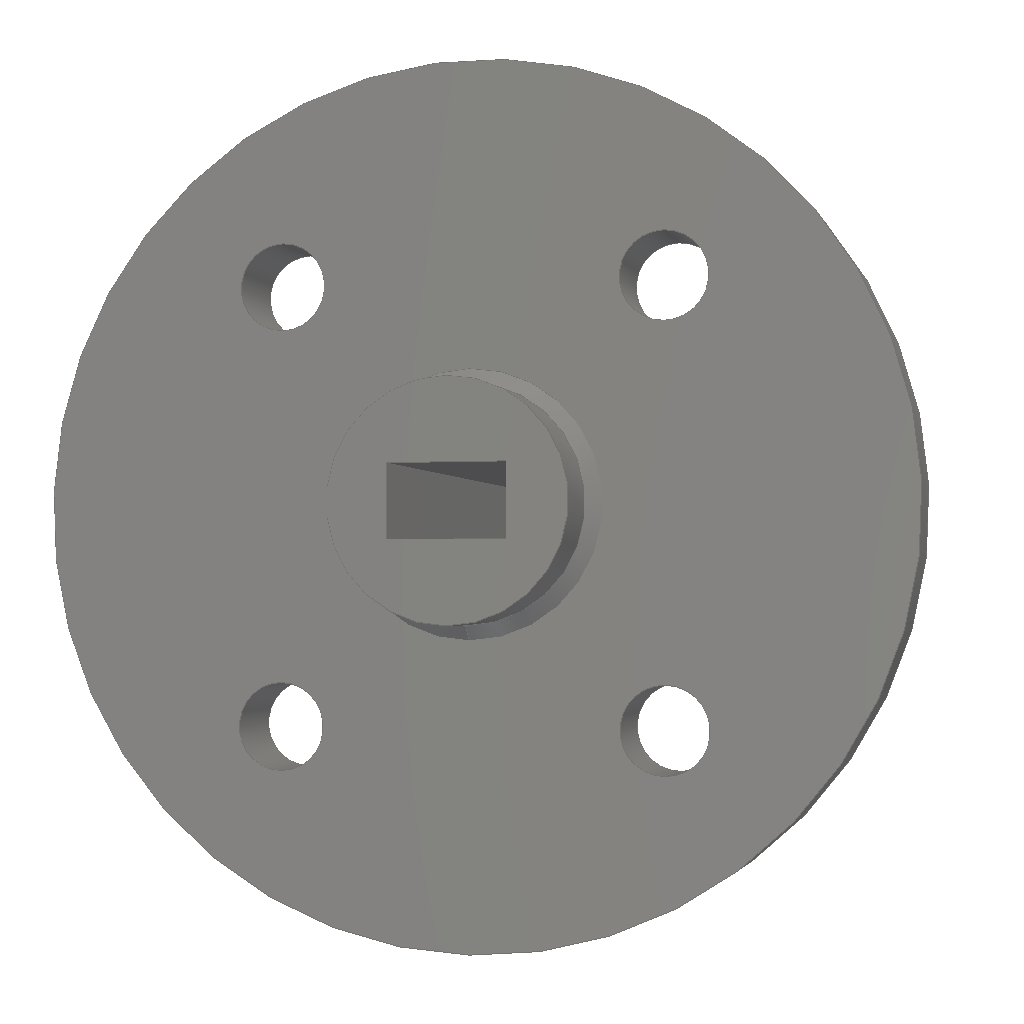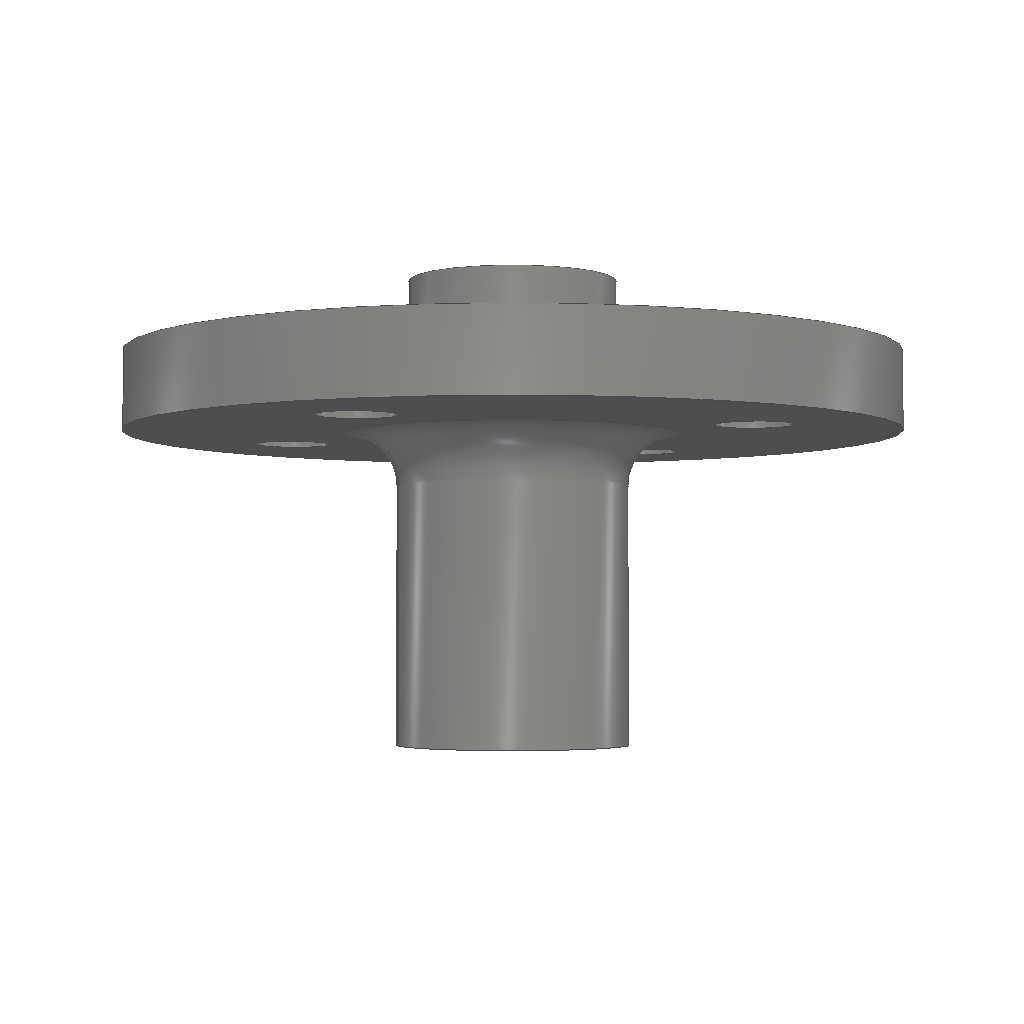
<metadata>
{"format":"step","ext":"step","renderer":"f3d","projection":"perspective","resolution":1024,"background":"white","views":[{"elev":-2.3,"azim":-166.3,"up":"+Z"},{"elev":-3.0,"azim":-105.1,"up":"+Y"}]}
</metadata>
<code>
ISO-10303-21;
DATA;
#1=SHAPE_REPRESENTATION_RELATIONSHIP('','',#272,#2);
#2=ADVANCED_BREP_SHAPE_REPRESENTATION('',(#270),#458);
#3=CONICAL_SURFACE('',#306,0.00405,0.7854);
#4=TOROIDAL_SURFACE('',#305,0.0065,0.002);
#5=LINE('',#420,#17);
#6=LINE('',#423,#18);
#7=LINE('',#425,#19);
#8=LINE('',#427,#20);
#9=LINE('',#429,#21);
#10=LINE('',#431,#22);
#11=LINE('',#433,#23);
#12=LINE('',#435,#24);
#13=LINE('',#437,#25);
#14=LINE('',#439,#26);
#15=LINE('',#441,#27);
#16=LINE('',#442,#28);
#17=VECTOR('',#349,1);
#18=VECTOR('',#350,1);
#19=VECTOR('',#351,1);
#20=VECTOR('',#352,1);
#21=VECTOR('',#355,1);
#22=VECTOR('',#356,1);
#23=VECTOR('',#357,1);
#24=VECTOR('',#360,1);
#25=VECTOR('',#361,1);
#26=VECTOR('',#362,1);
#27=VECTOR('',#365,1);
#28=VECTOR('',#366,1);
#29=PLANE('',#289);
#30=PLANE('',#291);
#31=PLANE('',#293);
#32=PLANE('',#294);
#33=PLANE('',#295);
#34=PLANE('',#296);
#35=PLANE('',#300);
#36=PLANE('',#304);
#37=ORIENTED_EDGE('',*,*,#93,.T.);
#38=ORIENTED_EDGE('',*,*,#94,.F.);
#39=ORIENTED_EDGE('',*,*,#95,.T.);
#40=ORIENTED_EDGE('',*,*,#96,.F.);
#41=ORIENTED_EDGE('',*,*,#97,.T.);
#42=ORIENTED_EDGE('',*,*,#98,.F.);
#43=ORIENTED_EDGE('',*,*,#99,.T.);
#44=ORIENTED_EDGE('',*,*,#100,.F.);
#45=ORIENTED_EDGE('',*,*,#101,.F.);
#46=ORIENTED_EDGE('',*,*,#102,.T.);
#47=ORIENTED_EDGE('',*,*,#103,.T.);
#48=ORIENTED_EDGE('',*,*,#99,.F.);
#49=ORIENTED_EDGE('',*,*,#97,.F.);
#50=ORIENTED_EDGE('',*,*,#95,.F.);
#51=ORIENTED_EDGE('',*,*,#93,.F.);
#52=ORIENTED_EDGE('',*,*,#101,.T.);
#53=ORIENTED_EDGE('',*,*,#104,.T.);
#54=ORIENTED_EDGE('',*,*,#100,.T.);
#55=ORIENTED_EDGE('',*,*,#98,.T.);
#56=ORIENTED_EDGE('',*,*,#96,.T.);
#57=ORIENTED_EDGE('',*,*,#94,.T.);
#58=ORIENTED_EDGE('',*,*,#102,.F.);
#59=ORIENTED_EDGE('',*,*,#105,.T.);
#60=ORIENTED_EDGE('',*,*,#106,.F.);
#61=ORIENTED_EDGE('',*,*,#107,.F.);
#62=ORIENTED_EDGE('',*,*,#108,.T.);
#63=ORIENTED_EDGE('',*,*,#107,.T.);
#64=ORIENTED_EDGE('',*,*,#109,.T.);
#65=ORIENTED_EDGE('',*,*,#110,.F.);
#66=ORIENTED_EDGE('',*,*,#111,.F.);
#67=ORIENTED_EDGE('',*,*,#110,.T.);
#68=ORIENTED_EDGE('',*,*,#112,.T.);
#69=ORIENTED_EDGE('',*,*,#113,.F.);
#70=ORIENTED_EDGE('',*,*,#114,.F.);
#71=ORIENTED_EDGE('',*,*,#113,.T.);
#72=ORIENTED_EDGE('',*,*,#115,.F.);
#73=ORIENTED_EDGE('',*,*,#105,.F.);
#74=ORIENTED_EDGE('',*,*,#116,.T.);
#75=ORIENTED_EDGE('',*,*,#117,.T.);
#76=ORIENTED_EDGE('',*,*,#118,.F.);
#77=ORIENTED_EDGE('',*,*,#108,.F.);
#78=ORIENTED_EDGE('',*,*,#111,.T.);
#79=ORIENTED_EDGE('',*,*,#114,.T.);
#80=ORIENTED_EDGE('',*,*,#116,.F.);
#81=ORIENTED_EDGE('',*,*,#118,.T.);
#82=ORIENTED_EDGE('',*,*,#119,.T.);
#83=ORIENTED_EDGE('',*,*,#120,.F.);
#84=ORIENTED_EDGE('',*,*,#109,.F.);
#85=ORIENTED_EDGE('',*,*,#106,.T.);
#86=ORIENTED_EDGE('',*,*,#115,.T.);
#87=ORIENTED_EDGE('',*,*,#112,.F.);
#88=ORIENTED_EDGE('',*,*,#120,.T.);
#89=ORIENTED_EDGE('',*,*,#103,.F.);
#90=ORIENTED_EDGE('',*,*,#117,.F.);
#91=ORIENTED_EDGE('',*,*,#104,.F.);
#92=ORIENTED_EDGE('',*,*,#119,.F.);
#93=EDGE_CURVE('',#121,#121,#145,.T.);
#94=EDGE_CURVE('',#122,#122,#146,.T.);
#95=EDGE_CURVE('',#123,#123,#147,.T.);
#96=EDGE_CURVE('',#124,#124,#148,.T.);
#97=EDGE_CURVE('',#125,#125,#149,.T.);
#98=EDGE_CURVE('',#126,#126,#150,.T.);
#99=EDGE_CURVE('',#127,#127,#151,.T.);
#100=EDGE_CURVE('',#128,#128,#152,.T.);
#101=EDGE_CURVE('',#129,#129,#153,.T.);
#102=EDGE_CURVE('',#130,#130,#154,.T.);
#103=EDGE_CURVE('',#131,#131,#155,.F.);
#104=EDGE_CURVE('',#132,#132,#156,.T.);
#105=EDGE_CURVE('',#133,#134,#5,.T.);
#106=EDGE_CURVE('',#135,#134,#6,.T.);
#107=EDGE_CURVE('',#136,#135,#7,.T.);
#108=EDGE_CURVE('',#136,#133,#8,.T.);
#109=EDGE_CURVE('',#135,#137,#9,.T.);
#110=EDGE_CURVE('',#138,#137,#10,.T.);
#111=EDGE_CURVE('',#136,#138,#11,.T.);
#112=EDGE_CURVE('',#137,#139,#12,.T.);
#113=EDGE_CURVE('',#140,#139,#13,.T.);
#114=EDGE_CURVE('',#138,#140,#14,.T.);
#115=EDGE_CURVE('',#134,#139,#15,.T.);
#116=EDGE_CURVE('',#133,#140,#16,.T.);
#117=EDGE_CURVE('',#141,#141,#157,.T.);
#118=EDGE_CURVE('',#142,#142,#158,.T.);
#119=EDGE_CURVE('',#143,#143,#159,.F.);
#120=EDGE_CURVE('',#144,#144,#160,.T.);
#121=VERTEX_POINT('',#390);
#122=VERTEX_POINT('',#392);
#123=VERTEX_POINT('',#395);
#124=VERTEX_POINT('',#397);
#125=VERTEX_POINT('',#400);
#126=VERTEX_POINT('',#402);
#127=VERTEX_POINT('',#405);
#128=VERTEX_POINT('',#407);
#129=VERTEX_POINT('',#410);
#130=VERTEX_POINT('',#412);
#131=VERTEX_POINT('',#415);
#132=VERTEX_POINT('',#418);
#133=VERTEX_POINT('',#421);
#134=VERTEX_POINT('',#422);
#135=VERTEX_POINT('',#424);
#136=VERTEX_POINT('',#426);
#137=VERTEX_POINT('',#430);
#138=VERTEX_POINT('',#432);
#139=VERTEX_POINT('',#436);
#140=VERTEX_POINT('',#438);
#141=VERTEX_POINT('',#445);
#142=VERTEX_POINT('',#447);
#143=VERTEX_POINT('',#451);
#144=VERTEX_POINT('',#453);
#145=CIRCLE('',#275,0.0015);
#146=CIRCLE('',#276,0.0015);
#147=CIRCLE('',#278,0.0015);
#148=CIRCLE('',#279,0.0015);
#149=CIRCLE('',#281,0.0015);
#150=CIRCLE('',#282,0.0015);
#151=CIRCLE('',#284,0.0015);
#152=CIRCLE('',#285,0.0015);
#153=CIRCLE('',#287,0.015);
#154=CIRCLE('',#288,0.015);
#155=CIRCLE('',#290,0.0065);
#156=CIRCLE('',#292,0.00455);
#157=CIRCLE('',#298,0.0045);
#158=CIRCLE('',#299,0.0045);
#159=CIRCLE('',#302,0.00405);
#160=CIRCLE('',#303,0.00405);
#161=EDGE_LOOP('',(#37));
#162=EDGE_LOOP('',(#38));
#163=EDGE_LOOP('',(#39));
#164=EDGE_LOOP('',(#40));
#165=EDGE_LOOP('',(#41));
#166=EDGE_LOOP('',(#42));
#167=EDGE_LOOP('',(#43));
#168=EDGE_LOOP('',(#44));
#169=EDGE_LOOP('',(#45));
#170=EDGE_LOOP('',(#46));
#171=EDGE_LOOP('',(#47));
#172=EDGE_LOOP('',(#48));
#173=EDGE_LOOP('',(#49));
#174=EDGE_LOOP('',(#50));
#175=EDGE_LOOP('',(#51));
#176=EDGE_LOOP('',(#52));
#177=EDGE_LOOP('',(#53));
#178=EDGE_LOOP('',(#54));
#179=EDGE_LOOP('',(#55));
#180=EDGE_LOOP('',(#56));
#181=EDGE_LOOP('',(#57));
#182=EDGE_LOOP('',(#58));
#183=EDGE_LOOP('',(#59,#60,#61,#62));
#184=EDGE_LOOP('',(#63,#64,#65,#66));
#185=EDGE_LOOP('',(#67,#68,#69,#70));
#186=EDGE_LOOP('',(#71,#72,#73,#74));
#187=EDGE_LOOP('',(#75));
#188=EDGE_LOOP('',(#76));
#189=EDGE_LOOP('',(#77,#78,#79,#80));
#190=EDGE_LOOP('',(#81));
#191=EDGE_LOOP('',(#82));
#192=EDGE_LOOP('',(#83));
#193=EDGE_LOOP('',(#84,#85,#86,#87));
#194=EDGE_LOOP('',(#88));
#195=EDGE_LOOP('',(#89));
#196=EDGE_LOOP('',(#90));
#197=EDGE_LOOP('',(#91));
#198=EDGE_LOOP('',(#92));
#199=FACE_BOUND('',#161,.T.);
#200=FACE_BOUND('',#162,.T.);
#201=FACE_BOUND('',#163,.T.);
#202=FACE_BOUND('',#164,.T.);
#203=FACE_BOUND('',#165,.T.);
#204=FACE_BOUND('',#166,.T.);
#205=FACE_BOUND('',#167,.T.);
#206=FACE_BOUND('',#168,.T.);
#207=FACE_BOUND('',#169,.T.);
#208=FACE_BOUND('',#170,.T.);
#209=FACE_BOUND('',#171,.T.);
#210=FACE_BOUND('',#172,.T.);
#211=FACE_BOUND('',#173,.T.);
#212=FACE_BOUND('',#174,.T.);
#213=FACE_BOUND('',#175,.T.);
#214=FACE_BOUND('',#176,.T.);
#215=FACE_BOUND('',#177,.T.);
#216=FACE_BOUND('',#178,.T.);
#217=FACE_BOUND('',#179,.T.);
#218=FACE_BOUND('',#180,.T.);
#219=FACE_BOUND('',#181,.T.);
#220=FACE_BOUND('',#182,.T.);
#221=FACE_BOUND('',#183,.T.);
#222=FACE_BOUND('',#184,.T.);
#223=FACE_BOUND('',#185,.T.);
#224=FACE_BOUND('',#186,.T.);
#225=FACE_BOUND('',#187,.T.);
#226=FACE_BOUND('',#188,.T.);
#227=FACE_BOUND('',#189,.T.);
#228=FACE_BOUND('',#190,.T.);
#229=FACE_BOUND('',#191,.T.);
#230=FACE_BOUND('',#192,.T.);
#231=FACE_BOUND('',#193,.T.);
#232=FACE_BOUND('',#194,.T.);
#233=FACE_BOUND('',#195,.T.);
#234=FACE_BOUND('',#196,.T.);
#235=FACE_BOUND('',#197,.T.);
#236=FACE_BOUND('',#198,.T.);
#237=CYLINDRICAL_SURFACE('',#274,0.0015);
#238=CYLINDRICAL_SURFACE('',#277,0.0015);
#239=CYLINDRICAL_SURFACE('',#280,0.0015);
#240=CYLINDRICAL_SURFACE('',#283,0.0015);
#241=CYLINDRICAL_SURFACE('',#286,0.015);
#242=CYLINDRICAL_SURFACE('',#297,0.0045);
#243=CYLINDRICAL_SURFACE('',#301,0.00405);
#244=ADVANCED_FACE('',(#199,#200),#237,.F.);
#245=ADVANCED_FACE('',(#201,#202),#238,.F.);
#246=ADVANCED_FACE('',(#203,#204),#239,.F.);
#247=ADVANCED_FACE('',(#205,#206),#240,.F.);
#248=ADVANCED_FACE('',(#207,#208),#241,.T.);
#249=ADVANCED_FACE('',(#209,#210,#211,#212,#213,#214),#29,.T.);
#250=ADVANCED_FACE('',(#215,#216,#217,#218,#219,#220),#30,.F.);
#251=ADVANCED_FACE('',(#221),#31,.T.);
#252=ADVANCED_FACE('',(#222),#32,.F.);
#253=ADVANCED_FACE('',(#223),#33,.F.);
#254=ADVANCED_FACE('',(#224),#34,.T.);
#255=ADVANCED_FACE('',(#225,#226),#242,.T.);
#256=ADVANCED_FACE('',(#227,#228),#35,.T.);
#257=ADVANCED_FACE('',(#229,#230),#243,.T.);
#258=ADVANCED_FACE('',(#231,#232),#36,.T.);
#259=ADVANCED_FACE('',(#233,#234),#4,.F.);
#260=ADVANCED_FACE('',(#235,#236),#3,.T.);
#261=CLOSED_SHELL('',(#244,#245,#246,#247,#248,#249,#250,#251,#252,#253,
#254,#255,#256,#257,#258,#259,#260));
#262=STYLED_ITEM('',(#263),#270);
#263=PRESENTATION_STYLE_ASSIGNMENT((#264));
#264=SURFACE_STYLE_USAGE(.BOTH.,#265);
#265=SURFACE_SIDE_STYLE('',(#266));
#266=SURFACE_STYLE_FILL_AREA(#267);
#267=FILL_AREA_STYLE('',(#268));
#268=FILL_AREA_STYLE_COLOUR('',#269);
#269=COLOUR_RGB('',0.2314,0.3804,0.7059);
#270=MANIFOLD_SOLID_BREP('Part 4',#261);
#271=SHAPE_DEFINITION_REPRESENTATION(#463,#272);
#272=SHAPE_REPRESENTATION('Part 4',(#273),#458);
#273=AXIS2_PLACEMENT_3D('',#387,#307,#308);
#274=AXIS2_PLACEMENT_3D('',#388,#309,#310);
#275=AXIS2_PLACEMENT_3D('',#389,#311,#312);
#276=AXIS2_PLACEMENT_3D('',#391,#313,#314);
#277=AXIS2_PLACEMENT_3D('',#393,#315,#316);
#278=AXIS2_PLACEMENT_3D('',#394,#317,#318);
#279=AXIS2_PLACEMENT_3D('',#396,#319,#320);
#280=AXIS2_PLACEMENT_3D('',#398,#321,#322);
#281=AXIS2_PLACEMENT_3D('',#399,#323,#324);
#282=AXIS2_PLACEMENT_3D('',#401,#325,#326);
#283=AXIS2_PLACEMENT_3D('',#403,#327,#328);
#284=AXIS2_PLACEMENT_3D('',#404,#329,#330);
#285=AXIS2_PLACEMENT_3D('',#406,#331,#332);
#286=AXIS2_PLACEMENT_3D('',#408,#333,#334);
#287=AXIS2_PLACEMENT_3D('',#409,#335,#336);
#288=AXIS2_PLACEMENT_3D('',#411,#337,#338);
#289=AXIS2_PLACEMENT_3D('',#413,#339,#340);
#290=AXIS2_PLACEMENT_3D('',#414,#341,#342);
#291=AXIS2_PLACEMENT_3D('',#416,#343,#344);
#292=AXIS2_PLACEMENT_3D('',#417,#345,#346);
#293=AXIS2_PLACEMENT_3D('',#419,#347,#348);
#294=AXIS2_PLACEMENT_3D('',#428,#353,#354);
#295=AXIS2_PLACEMENT_3D('',#434,#358,#359);
#296=AXIS2_PLACEMENT_3D('',#440,#363,#364);
#297=AXIS2_PLACEMENT_3D('',#443,#367,#368);
#298=AXIS2_PLACEMENT_3D('',#444,#369,#370);
#299=AXIS2_PLACEMENT_3D('',#446,#371,#372);
#300=AXIS2_PLACEMENT_3D('',#448,#373,#374);
#301=AXIS2_PLACEMENT_3D('',#449,#375,#376);
#302=AXIS2_PLACEMENT_3D('',#450,#377,#378);
#303=AXIS2_PLACEMENT_3D('',#452,#379,#380);
#304=AXIS2_PLACEMENT_3D('',#454,#381,#382);
#305=AXIS2_PLACEMENT_3D('',#455,#383,#384);
#306=AXIS2_PLACEMENT_3D('',#456,#385,#386);
#307=DIRECTION('',(0,0,1));
#308=DIRECTION('',(1,0,0));
#309=DIRECTION('',(0,1,0));
#310=DIRECTION('',(0,0,1));
#311=DIRECTION('',(0,-1,0));
#312=DIRECTION('',(0,0,-1));
#313=DIRECTION('',(0,-1,0));
#314=DIRECTION('',(0,0,-1));
#315=DIRECTION('',(0,1,0));
#316=DIRECTION('',(0,0,1));
#317=DIRECTION('',(0,-1,0));
#318=DIRECTION('',(0,0,-1));
#319=DIRECTION('',(0,-1,0));
#320=DIRECTION('',(0,0,-1));
#321=DIRECTION('',(0,1,0));
#322=DIRECTION('',(0,0,1));
#323=DIRECTION('',(0,-1,0));
#324=DIRECTION('',(0,0,-1));
#325=DIRECTION('',(0,-1,0));
#326=DIRECTION('',(0,0,-1));
#327=DIRECTION('',(0,1,0));
#328=DIRECTION('',(0,0,1));
#329=DIRECTION('',(0,-1,0));
#330=DIRECTION('',(0,0,-1));
#331=DIRECTION('',(0,-1,0));
#332=DIRECTION('',(0,0,-1));
#333=DIRECTION('',(0,1,0));
#334=DIRECTION('',(0,0,1));
#335=DIRECTION('',(0,-1,0));
#336=DIRECTION('',(0,0,-1));
#337=DIRECTION('',(0,-1,0));
#338=DIRECTION('',(0,0,-1));
#339=DIRECTION('',(0,-1,0));
#340=DIRECTION('',(1,0,0));
#341=DIRECTION('',(0,-1,0));
#342=DIRECTION('',(0,0,-1));
#343=DIRECTION('',(0,-1,0));
#344=DIRECTION('',(1,0,0));
#345=DIRECTION('',(0,-1,0));
#346=DIRECTION('',(0,0,-1));
#347=DIRECTION('',(1,0,0));
#348=DIRECTION('',(0,0,-1));
#349=DIRECTION('',(0,1,0));
#350=DIRECTION('',(0,0,-1));
#351=DIRECTION('',(0,1,0));
#352=DIRECTION('',(0,0,-1));
#353=DIRECTION('',(0,0,1));
#354=DIRECTION('',(1,0,0));
#355=DIRECTION('',(1,0,0));
#356=DIRECTION('',(0,1,0));
#357=DIRECTION('',(1,0,0));
#358=DIRECTION('',(1,0,0));
#359=DIRECTION('',(0,0,-1));
#360=DIRECTION('',(0,0,-1));
#361=DIRECTION('',(0,1,0));
#362=DIRECTION('',(0,0,-1));
#363=DIRECTION('',(0,0,1));
#364=DIRECTION('',(1,0,0));
#365=DIRECTION('',(1,0,0));
#366=DIRECTION('',(1,0,0));
#367=DIRECTION('',(0,1,0));
#368=DIRECTION('',(0,0,1));
#369=DIRECTION('',(0,-1,0));
#370=DIRECTION('',(0,0,-1));
#371=DIRECTION('',(0,-1,0));
#372=DIRECTION('',(0,0,-1));
#373=DIRECTION('',(0,-1,0));
#374=DIRECTION('',(1,0,0));
#375=DIRECTION('',(0,-1,0));
#376=DIRECTION('',(0,0,-1));
#377=DIRECTION('',(0,-1,0));
#378=DIRECTION('',(0,0,-1));
#379=DIRECTION('',(0,1,0));
#380=DIRECTION('',(0,0,1));
#381=DIRECTION('',(0,1,0));
#382=DIRECTION('',(-1,0,0));
#383=DIRECTION('',(0,-1,0));
#384=DIRECTION('',(0,0,-1));
#385=DIRECTION('',(0,-1,0));
#386=DIRECTION('',(0,0,-1));
#387=CARTESIAN_POINT('',(0,0,0));
#388=CARTESIAN_POINT('',(0.05661,-0.041,0.1135));
#389=CARTESIAN_POINT('',(0.05661,-0.041,0.1135));
#390=CARTESIAN_POINT('',(0.05661,-0.041,0.112));
#391=CARTESIAN_POINT('',(0.05661,-0.038,0.1135));
#392=CARTESIAN_POINT('',(0.05661,-0.038,0.112));
#393=CARTESIAN_POINT('',(0.04339,-0.041,0.1135));
#394=CARTESIAN_POINT('',(0.04339,-0.041,0.1135));
#395=CARTESIAN_POINT('',(0.04339,-0.041,0.112));
#396=CARTESIAN_POINT('',(0.04339,-0.038,0.1135));
#397=CARTESIAN_POINT('',(0.04339,-0.038,0.112));
#398=CARTESIAN_POINT('',(0.04339,-0.041,0.1285));
#399=CARTESIAN_POINT('',(0.04339,-0.041,0.1285));
#400=CARTESIAN_POINT('',(0.04339,-0.041,0.127));
#401=CARTESIAN_POINT('',(0.04339,-0.038,0.1285));
#402=CARTESIAN_POINT('',(0.04339,-0.038,0.127));
#403=CARTESIAN_POINT('',(0.05661,-0.041,0.1285));
#404=CARTESIAN_POINT('',(0.05661,-0.041,0.1285));
#405=CARTESIAN_POINT('',(0.05661,-0.041,0.127));
#406=CARTESIAN_POINT('',(0.05661,-0.038,0.1285));
#407=CARTESIAN_POINT('',(0.05661,-0.038,0.127));
#408=CARTESIAN_POINT('',(0.05,-0.041,0.121));
#409=CARTESIAN_POINT('',(0.05,-0.041,0.121));
#410=CARTESIAN_POINT('',(0.05,-0.041,0.106));
#411=CARTESIAN_POINT('',(0.05,-0.038,0.121));
#412=CARTESIAN_POINT('',(0.05,-0.038,0.106));
#413=CARTESIAN_POINT('',(0.05,-0.041,0.121));
#414=CARTESIAN_POINT('',(0.05,-0.041,0.121));
#415=CARTESIAN_POINT('',(0.05,-0.041,0.1145));
#416=CARTESIAN_POINT('',(0.05,-0.038,0.121));
#417=CARTESIAN_POINT('',(0.05,-0.038,0.121));
#418=CARTESIAN_POINT('',(0.05,-0.038,0.1164));
#419=CARTESIAN_POINT('',(0.048,-0.053,0.121));
#420=CARTESIAN_POINT('',(0.048,-0.053,0.1197));
#421=CARTESIAN_POINT('',(0.048,-0.053,0.1197));
#422=CARTESIAN_POINT('',(0.048,-0.035,0.1197));
#423=CARTESIAN_POINT('',(0.048,-0.035,0.121));
#424=CARTESIAN_POINT('',(0.048,-0.035,0.1222));
#425=CARTESIAN_POINT('',(0.048,-0.053,0.1222));
#426=CARTESIAN_POINT('',(0.048,-0.053,0.1222));
#427=CARTESIAN_POINT('',(0.048,-0.053,0.121));
#428=CARTESIAN_POINT('',(0.05,-0.053,0.1222));
#429=CARTESIAN_POINT('',(0.05,-0.035,0.1222));
#430=CARTESIAN_POINT('',(0.052,-0.035,0.1222));
#431=CARTESIAN_POINT('',(0.052,-0.053,0.1222));
#432=CARTESIAN_POINT('',(0.052,-0.053,0.1222));
#433=CARTESIAN_POINT('',(0.05,-0.053,0.1222));
#434=CARTESIAN_POINT('',(0.052,-0.053,0.121));
#435=CARTESIAN_POINT('',(0.052,-0.035,0.121));
#436=CARTESIAN_POINT('',(0.052,-0.035,0.1197));
#437=CARTESIAN_POINT('',(0.052,-0.053,0.1197));
#438=CARTESIAN_POINT('',(0.052,-0.053,0.1197));
#439=CARTESIAN_POINT('',(0.052,-0.053,0.121));
#440=CARTESIAN_POINT('',(0.05,-0.053,0.1197));
#441=CARTESIAN_POINT('',(0.05,-0.035,0.1197));
#442=CARTESIAN_POINT('',(0.05,-0.053,0.1197));
#443=CARTESIAN_POINT('',(0.05,-0.053,0.121));
#444=CARTESIAN_POINT('',(0.05,-0.043,0.121));
#445=CARTESIAN_POINT('',(0.05,-0.043,0.1165));
#446=CARTESIAN_POINT('',(0.05,-0.053,0.121));
#447=CARTESIAN_POINT('',(0.05,-0.053,0.1165));
#448=CARTESIAN_POINT('',(0.05,-0.053,0.121));
#449=CARTESIAN_POINT('',(0.05,-0.035,0.121));
#450=CARTESIAN_POINT('',(0.05,-0.0375,0.121));
#451=CARTESIAN_POINT('',(0.05,-0.0375,0.1169));
#452=CARTESIAN_POINT('',(0.05,-0.035,0.121));
#453=CARTESIAN_POINT('',(0.05,-0.035,0.125));
#454=CARTESIAN_POINT('',(0.05,-0.035,0.121));
#455=CARTESIAN_POINT('',(0.05,-0.043,0.121));
#456=CARTESIAN_POINT('',(0.05,-0.0375,0.121));
#457=MECHANICAL_DESIGN_GEOMETRIC_PRESENTATION_REPRESENTATION('',(#262),
#458);
#458=(
GEOMETRIC_REPRESENTATION_CONTEXT(3)
GLOBAL_UNCERTAINTY_ASSIGNED_CONTEXT((#459))
GLOBAL_UNIT_ASSIGNED_CONTEXT((#462,#461,#460))
REPRESENTATION_CONTEXT('Part 4','TOP_LEVEL_ASSEMBLY_PART')
);
#459=UNCERTAINTY_MEASURE_WITH_UNIT(LENGTH_MEASURE(5e-06),#462,
'DISTANCE_ACCURACY_VALUE','Maximum Tolerance applied to model');
#460=(
NAMED_UNIT(*)
SI_UNIT($,.STERADIAN.)
SOLID_ANGLE_UNIT()
);
#461=(
NAMED_UNIT(*)
PLANE_ANGLE_UNIT()
SI_UNIT($,.RADIAN.)
);
#462=(
LENGTH_UNIT()
NAMED_UNIT(*)
SI_UNIT($,.METRE.)
);
#463=PRODUCT_DEFINITION_SHAPE('','',#464);
#464=PRODUCT_DEFINITION('','',#466,#465);
#465=PRODUCT_DEFINITION_CONTEXT('',#472,'design');
#466=PRODUCT_DEFINITION_FORMATION_WITH_SPECIFIED_SOURCE('','',#468,
 .NOT_KNOWN.);
#467=PRODUCT_RELATED_PRODUCT_CATEGORY('','',(#468));
#468=PRODUCT('Part 4','Part 4','Part 4',(#470));
#469=PRODUCT_CATEGORY('','');
#470=PRODUCT_CONTEXT('',#472,'mechanical');
#471=APPLICATION_PROTOCOL_DEFINITION('international standard',
'ap242_managed_model_based_3d_engineering',2011,#472);
#472=APPLICATION_CONTEXT('managed model based 3d engineering');
ENDSEC;
END-ISO-10303-21;

</code>
